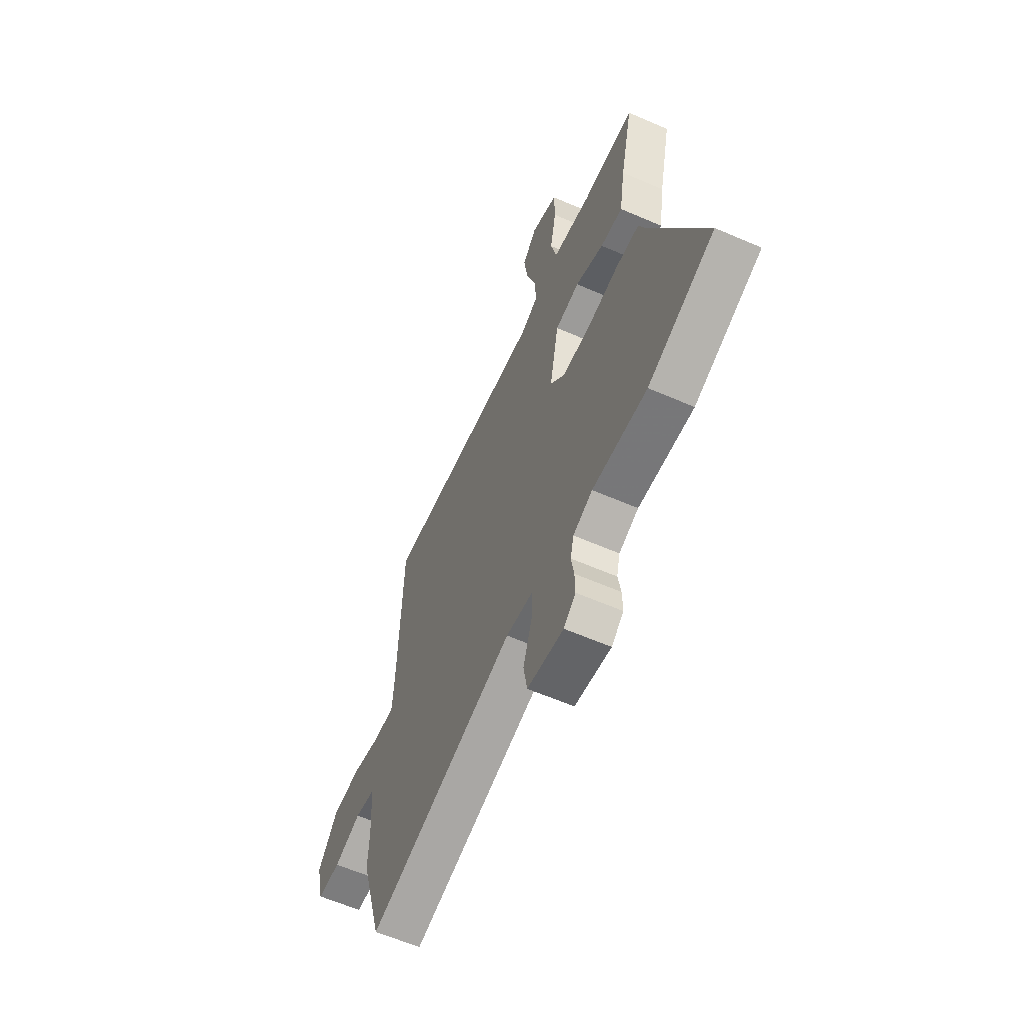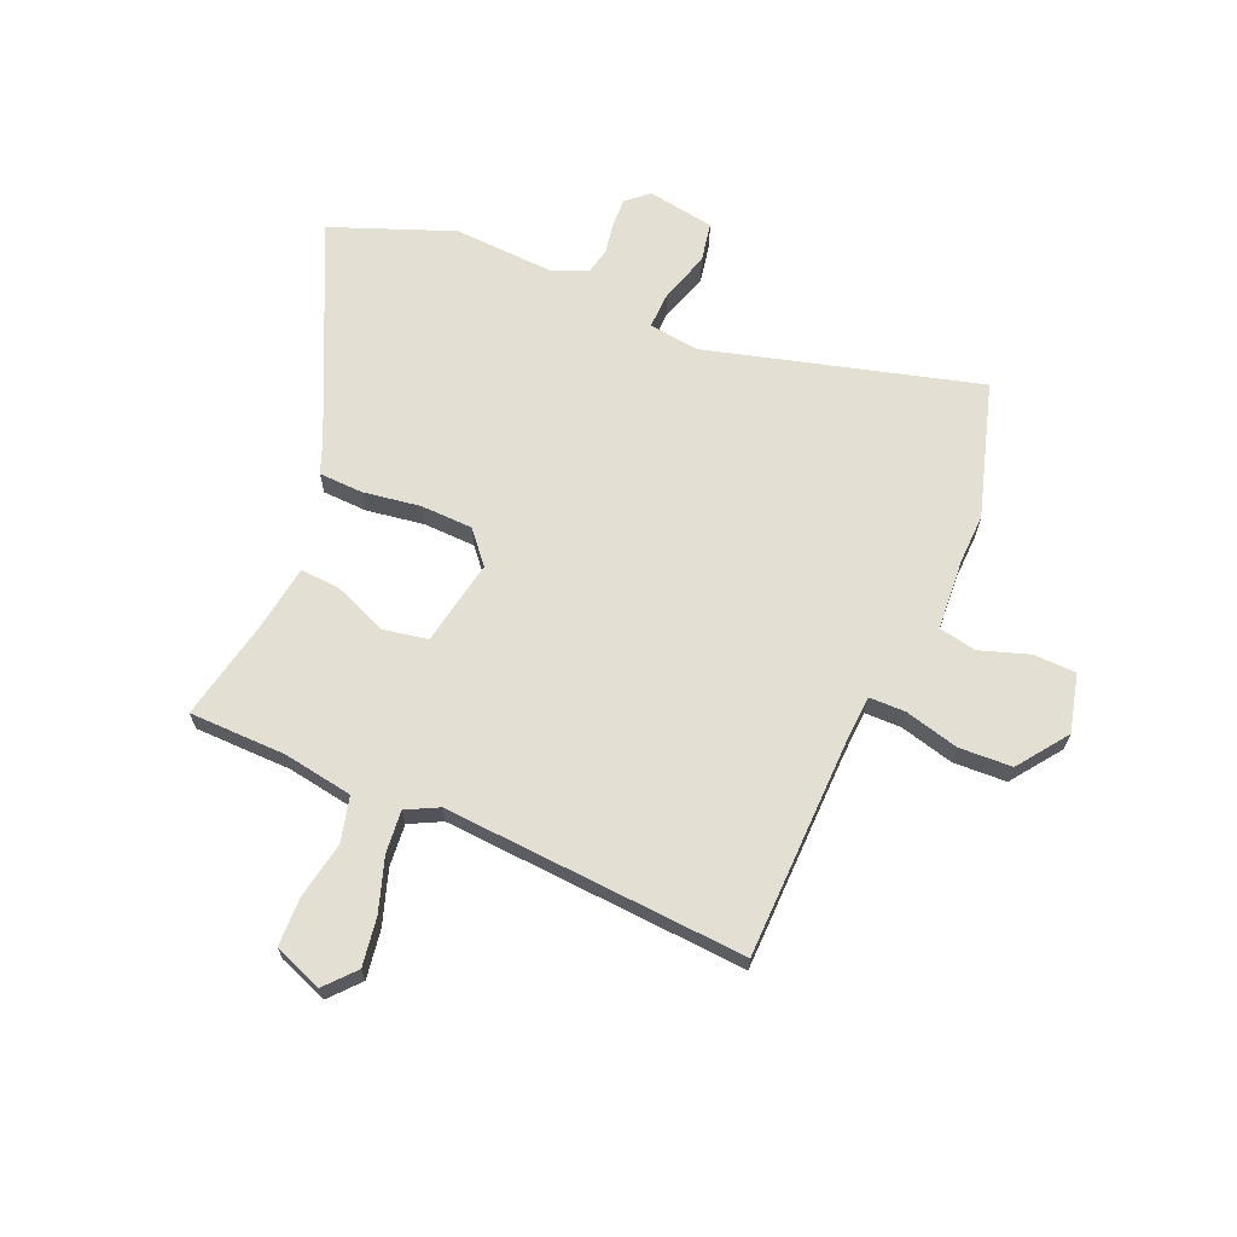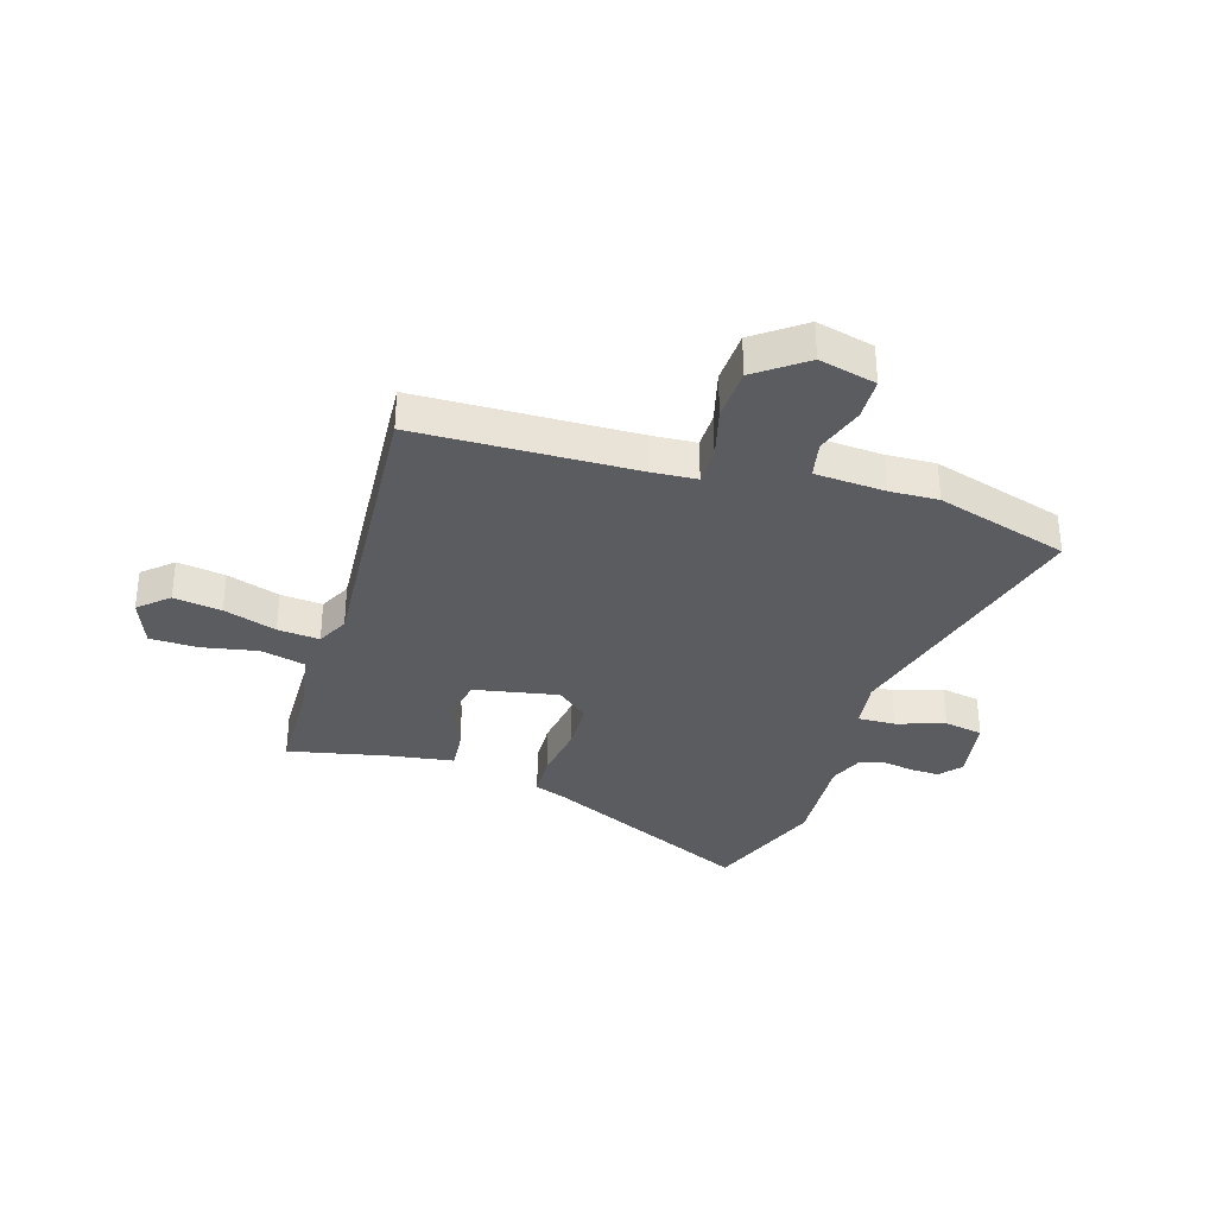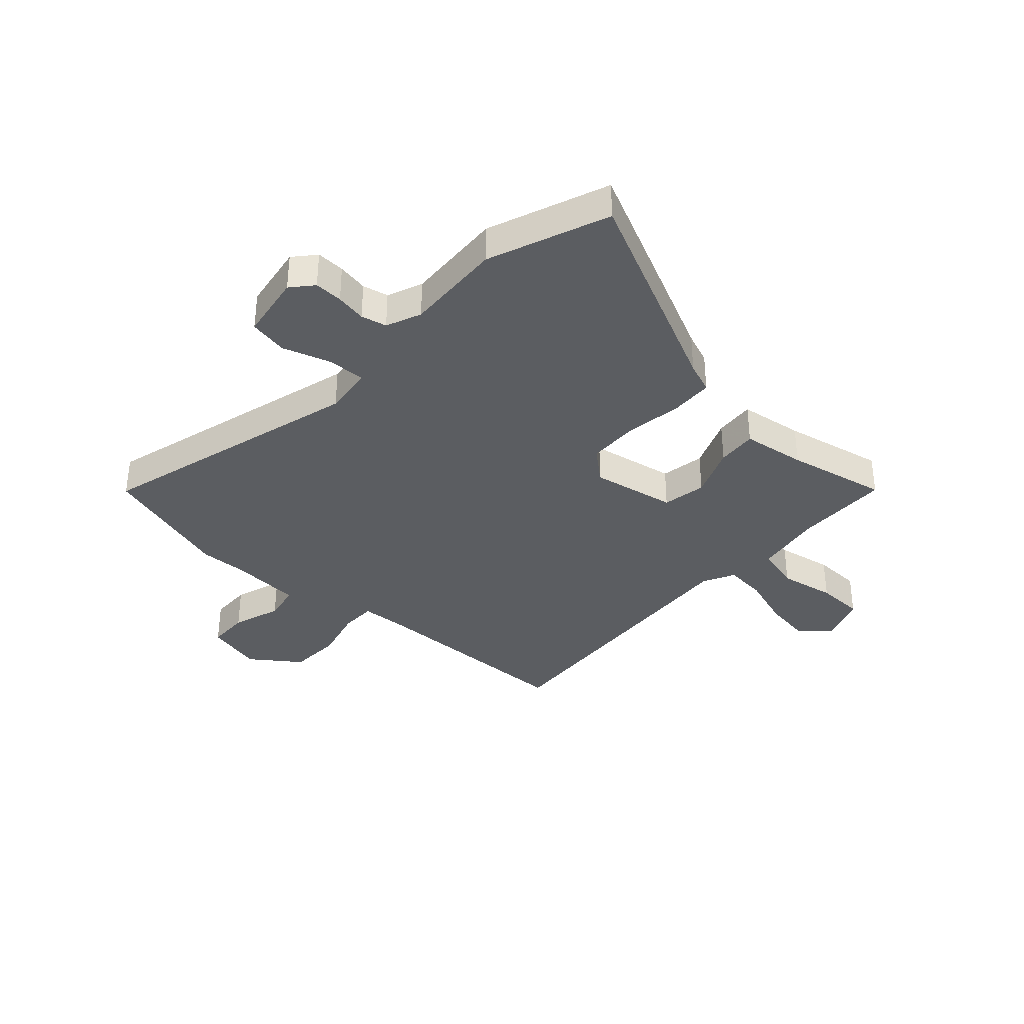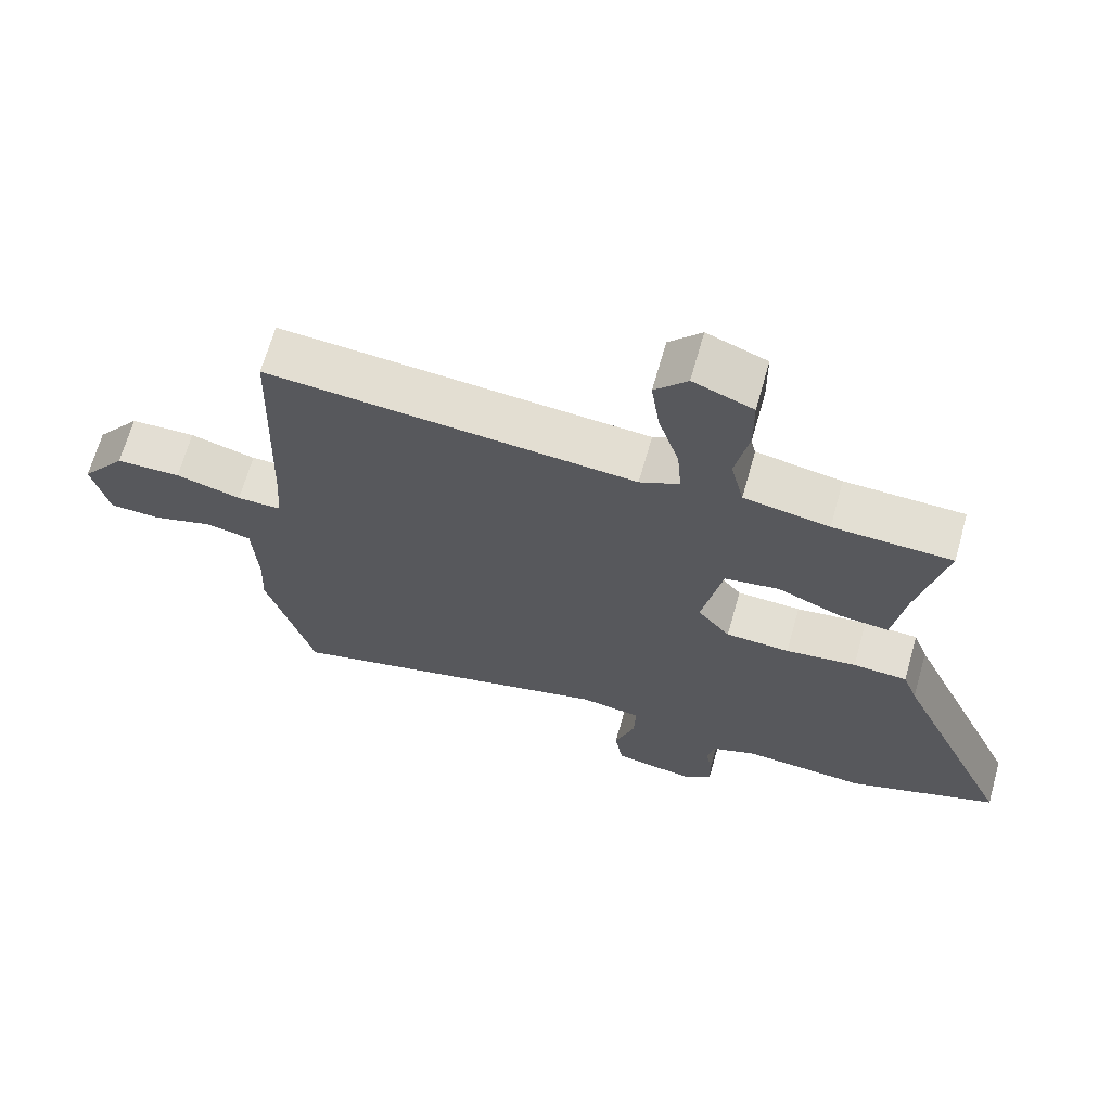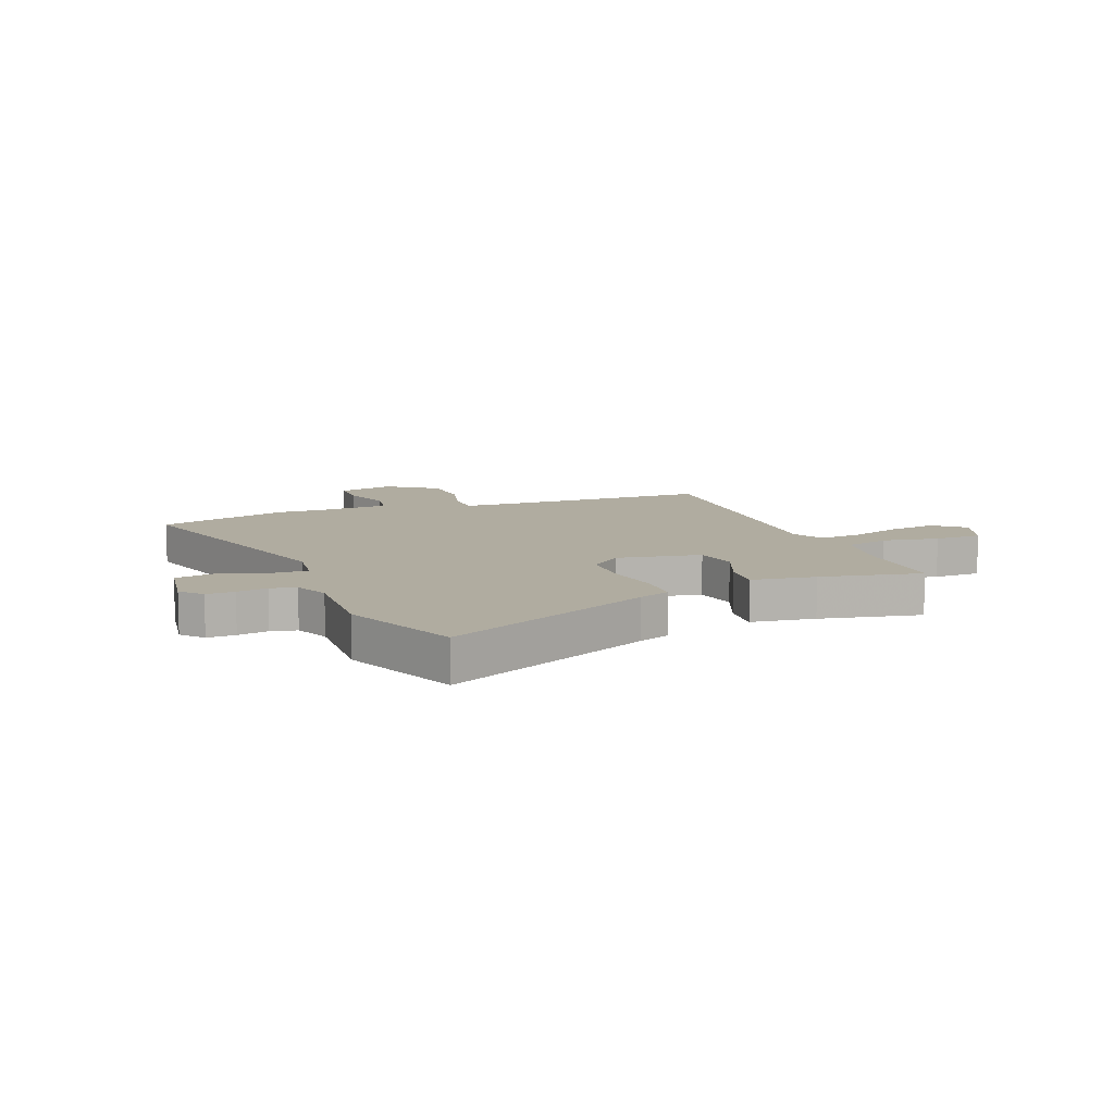
<metadata>
{"format":"obj","ext":"obj","renderer":"f3d","projection":"perspective","resolution":1024,"background":"white","views":[{"elev":-61.0,"azim":-113.9,"up":"+Z"},{"elev":66.9,"azim":22.4,"up":"+Y"},{"elev":-33.8,"azim":72.4,"up":"+Y"},{"elev":-35.9,"azim":-133.1,"up":"+Y"},{"elev":67.1,"azim":-164.2,"up":"+Z"},{"elev":9.9,"azim":-112.5,"up":"+Y"}]}
</metadata>
<code>
v -0.469 0.07 -0.511
v -0.685 0.07 -0.431
v -0.513 0.07 -0.053
v -0.492 0.07 0.004
v -0.414 0.07 0.008
v -0.312 0.07 -0.006
v -0.22 0.07 -0.002
v -0.173 0.07 0.055
v -0.203 0.07 0.206
v -0.282 0.07 0.219
v -0.374 0.07 0.18
v -0.446 0.07 0.173
v -0.464 0.07 0.287
v -0.504 0.07 0.467
v -0.333 0.07 0.472
v -0.21 0.07 0.494
v -0.191 0.07 0.574
v -0.211 0.07 0.674
v -0.21 0.07 0.76
v -0.124 0.07 0.794
v -0.077 0.07 0.742
v -0.089 0.07 0.656
v -0.119 0.07 0.561
v -0.125 0.07 0.486
v -0.068 0.07 0.458
v 0.465 0.07 0.501
v 0.478 0.07 0.112
v 0.484 0.07 0.031
v 0.548 0.07 0.031
v 0.643 0.07 0.057
v 0.737 0.07 0.054
v 0.802 0.07 -0.033
v 0.778 0.07 -0.136
v 0.703 0.07 -0.139
v 0.615 0.07 -0.111
v 0.549 0.07 -0.125
v 0.542 0.07 -0.251
v 0.546 0.07 -0.338
v 0.478 0.07 -0.576
v -0.003 0.07 -0.452
v -0.091 0.07 -0.465
v -0.088 0.07 -0.532
v -0.059 0.07 -0.618
v -0.071 0.07 -0.688
v -0.189 0.07 -0.709
v -0.228 0.07 -0.676
v -0.227 0.07 -0.625
v -0.218 0.07 -0.57
v -0.229 0.07 -0.524
v -0.292 0.07 -0.499
v -0.469 0 -0.511
v -0.685 0 -0.431
v -0.513 0 -0.053
v -0.492 0 0.004
v -0.414 0 0.008
v -0.312 0 -0.006
v -0.22 0 -0.002
v -0.173 0 0.055
v -0.203 0 0.206
v -0.282 0 0.219
v -0.374 0 0.18
v -0.446 0 0.173
v -0.464 0 0.287
v -0.504 0 0.467
v -0.333 0 0.472
v -0.21 0 0.494
v -0.191 0 0.574
v -0.211 0 0.674
v -0.21 0 0.76
v -0.124 0 0.794
v -0.077 0 0.742
v -0.089 0 0.656
v -0.119 0 0.561
v -0.125 0 0.486
v -0.068 0 0.458
v 0.465 0 0.501
v 0.478 0 0.112
v 0.484 0 0.031
v 0.548 0 0.031
v 0.643 0 0.057
v 0.737 0 0.054
v 0.802 0 -0.033
v 0.778 0 -0.136
v 0.703 0 -0.139
v 0.615 0 -0.111
v 0.549 0 -0.125
v 0.542 0 -0.251
v 0.546 0 -0.338
v 0.478 0 -0.576
v -0.003 0 -0.452
v -0.091 0 -0.465
v -0.088 0 -0.532
v -0.059 0 -0.618
v -0.071 0 -0.688
v -0.189 0 -0.709
v -0.228 0 -0.676
v -0.227 0 -0.625
v -0.218 0 -0.57
v -0.229 0 -0.524
v -0.292 0 -0.499
f 45 46 47 48
f 43 44 45 48
f 42 43 48 49
f 41 42 49 50
f 37 38 39 40
f 36 37 40 41
f 32 33 34 35
f 32 35 36
f 29 30 31 32
f 28 29 32 36
f 25 26 27
f 24 25 27 28
f 20 21 22 23
f 20 23 24
f 17 18 19 20
f 16 17 20 24
f 15 16 24 28
f 13 14 15 28
f 10 11 12 13
f 9 10 13
f 3 4 5 6
f 3 6 7
f 2 3 7
f 1 2 7
f 50 1 7 8
f 36 41 50 8
f 9 13 28
f 8 9 28 36
f 98 97 96 95
f 98 95 94 93
f 99 98 93 92
f 100 99 92 91
f 90 89 88 87
f 91 90 87 86
f 85 84 83 82
f 86 85 82
f 82 81 80 79
f 86 82 79 78
f 77 76 75
f 78 77 75 74
f 73 72 71 70
f 74 73 70
f 70 69 68 67
f 74 70 67 66
f 78 74 66 65
f 78 65 64 63
f 63 62 61 60
f 63 60 59
f 56 55 54 53
f 57 56 53
f 57 53 52
f 57 52 51
f 58 57 51 100
f 58 100 91 86
f 78 63 59
f 86 78 59 58
f 1 51 52 2
f 2 52 53 3
f 3 53 54 4
f 4 54 55 5
f 5 55 56 6
f 6 56 57 7
f 7 57 58 8
f 8 58 59 9
f 9 59 60 10
f 10 60 61 11
f 11 61 62 12
f 12 62 63 13
f 13 63 64 14
f 14 64 65 15
f 15 65 66 16
f 16 66 67 17
f 17 67 68 18
f 18 68 69 19
f 19 69 70 20
f 20 70 71 21
f 21 71 72 22
f 22 72 73 23
f 23 73 74 24
f 24 74 75 25
f 25 75 76 26
f 26 76 77 27
f 27 77 78 28
f 28 78 79 29
f 29 79 80 30
f 30 80 81 31
f 31 81 82 32
f 32 82 83 33
f 33 83 84 34
f 34 84 85 35
f 35 85 86 36
f 36 86 87 37
f 37 87 88 38
f 38 88 89 39
f 39 89 90 40
f 40 90 91 41
f 41 91 92 42
f 42 92 93 43
f 43 93 94 44
f 44 94 95 45
f 45 95 96 46
f 46 96 97 47
f 47 97 98 48
f 48 98 99 49
f 49 99 100 50
f 50 100 51 1

</code>
